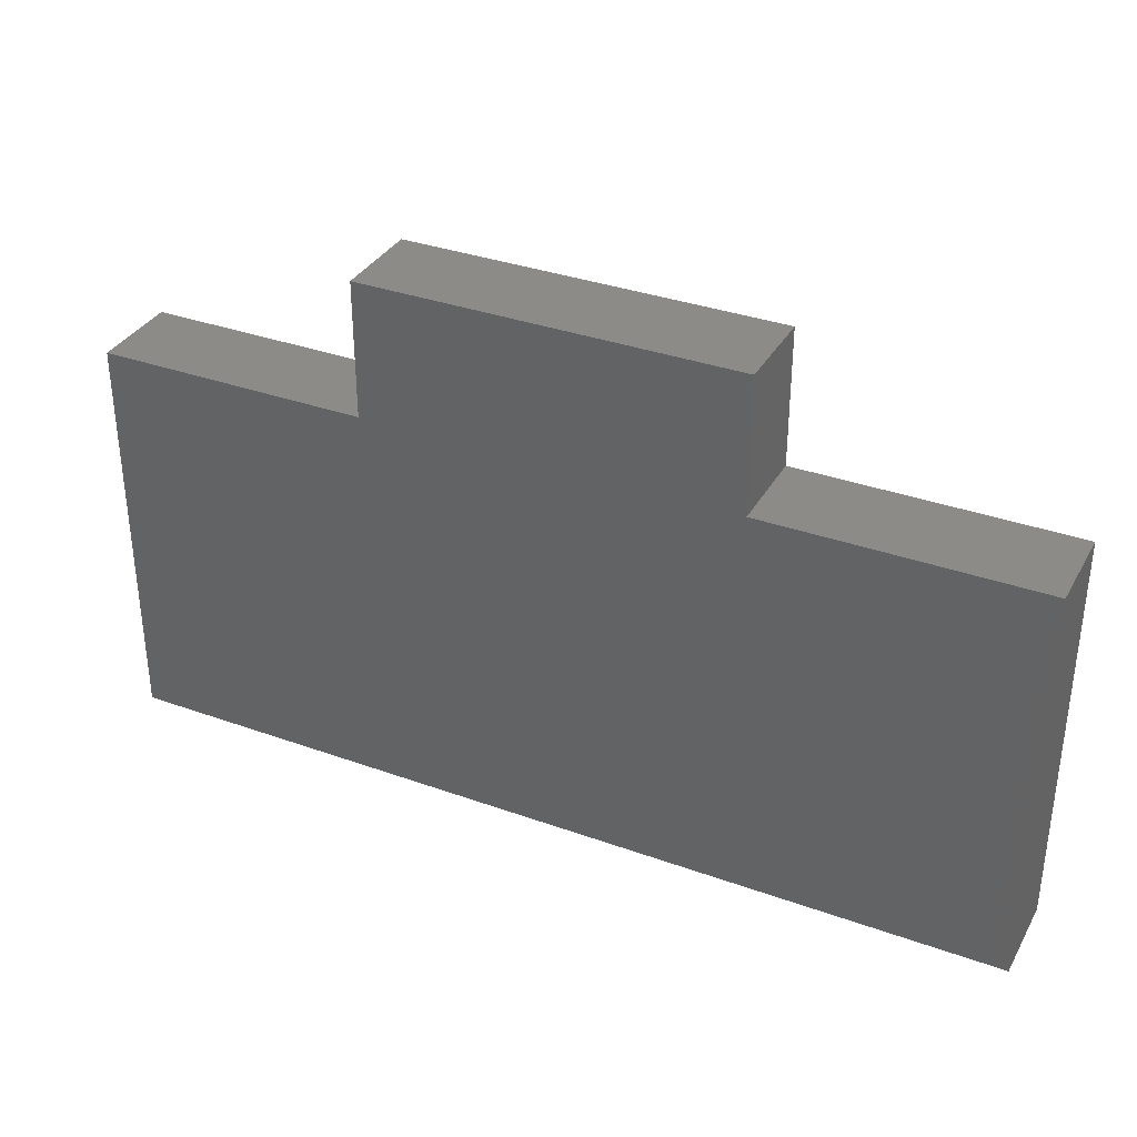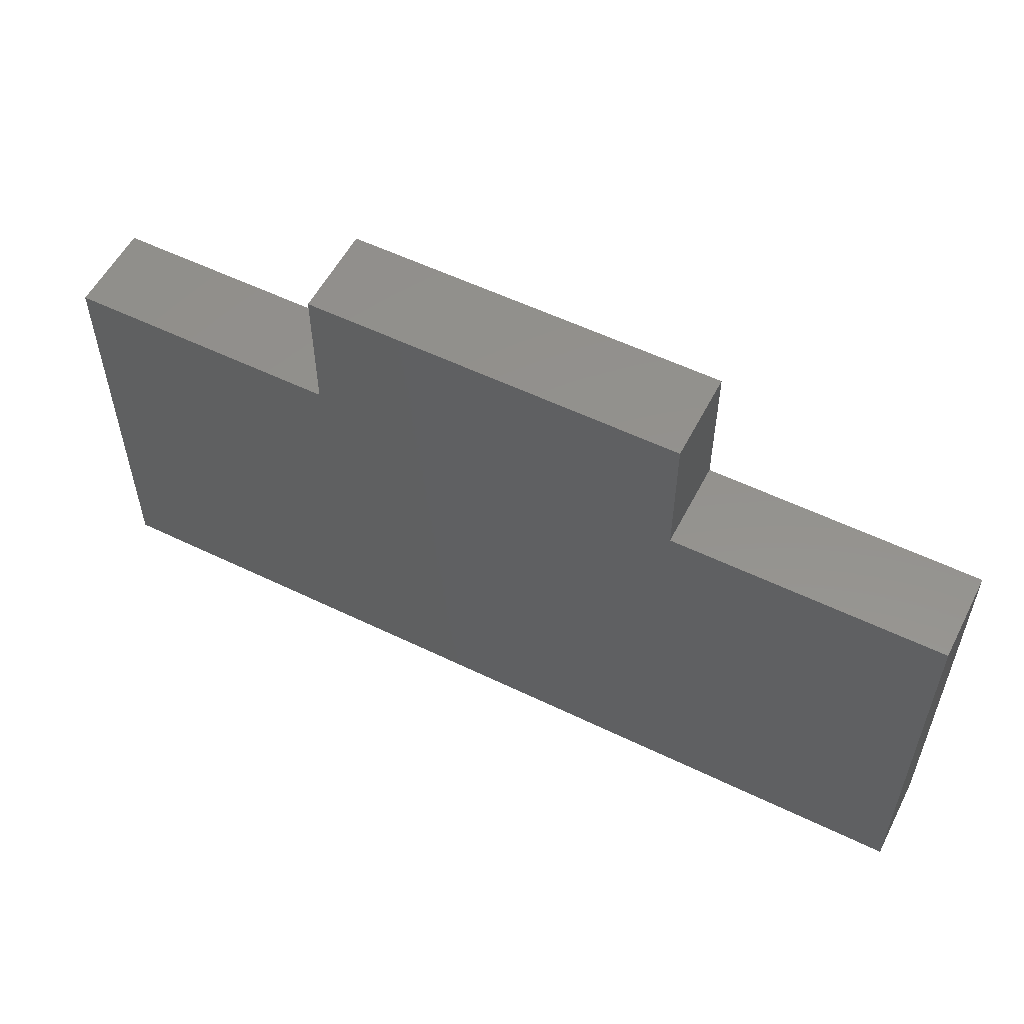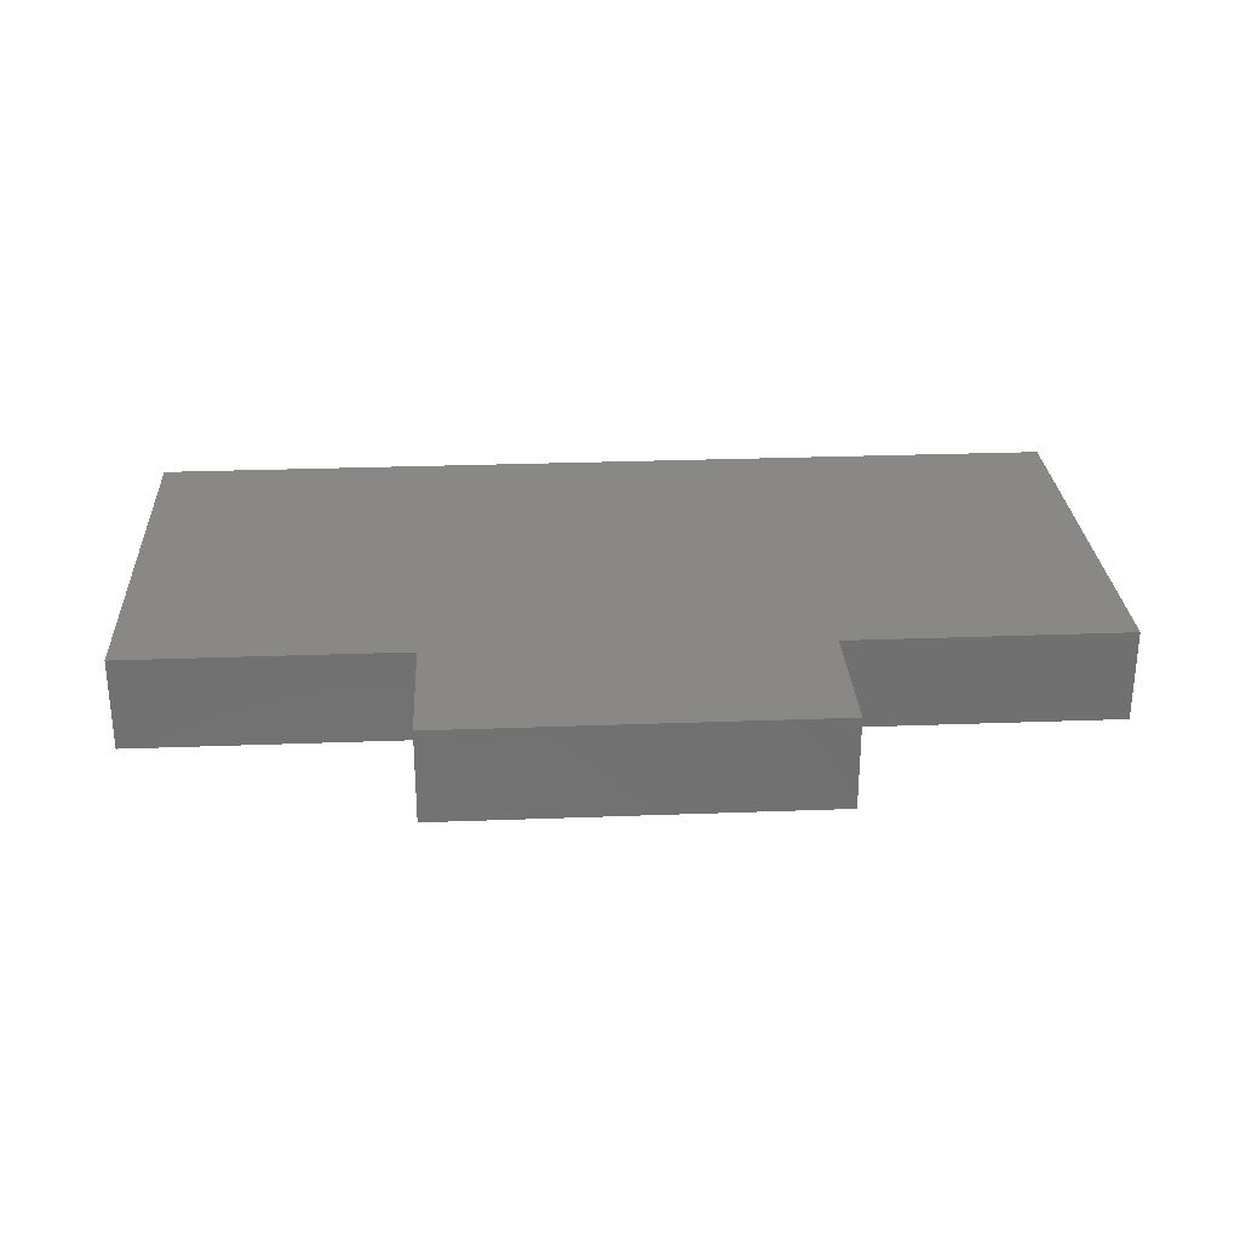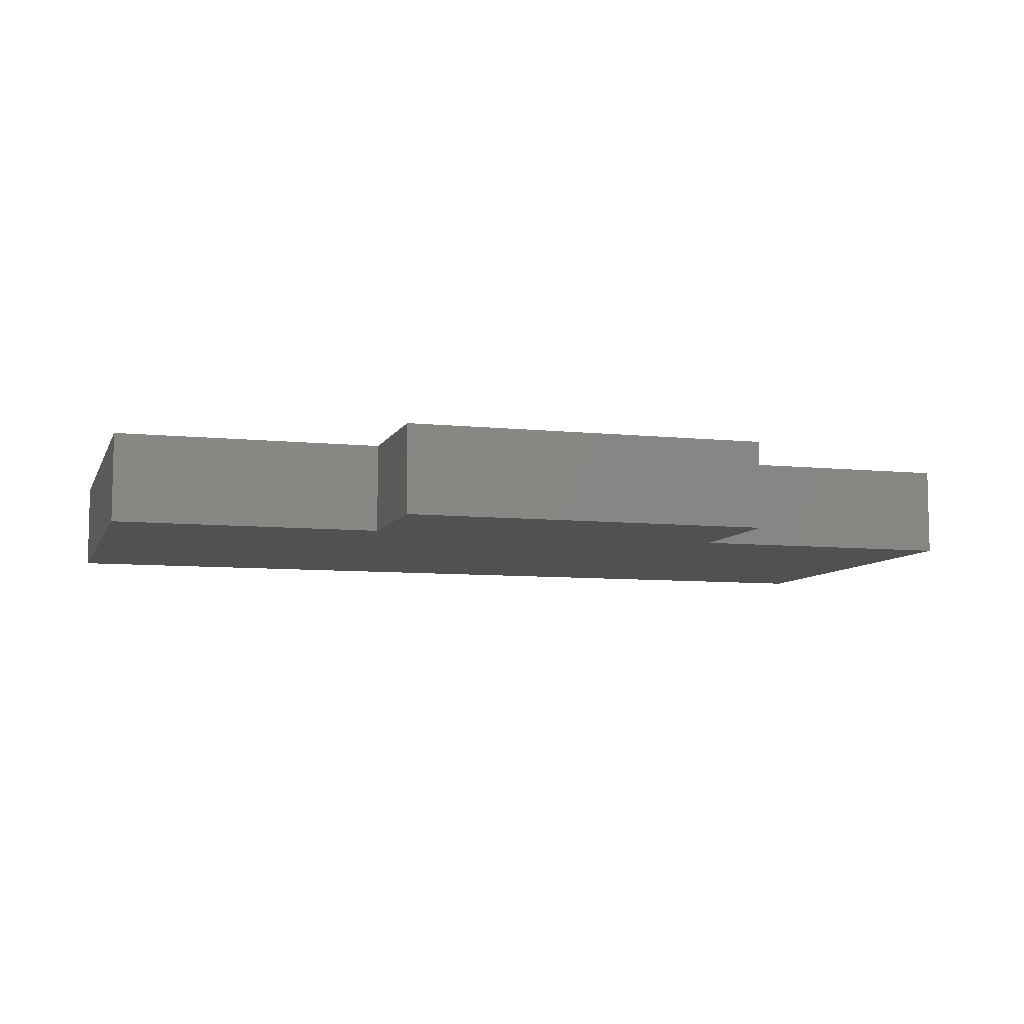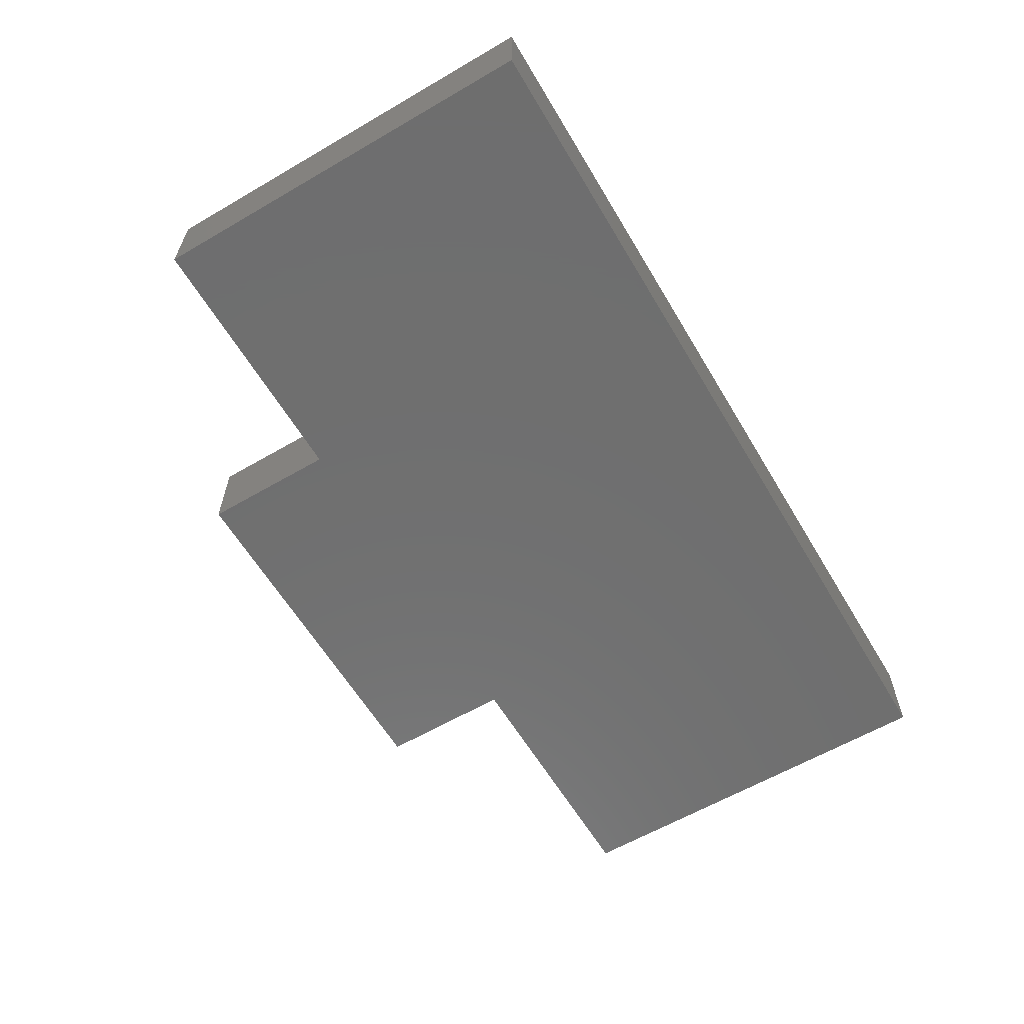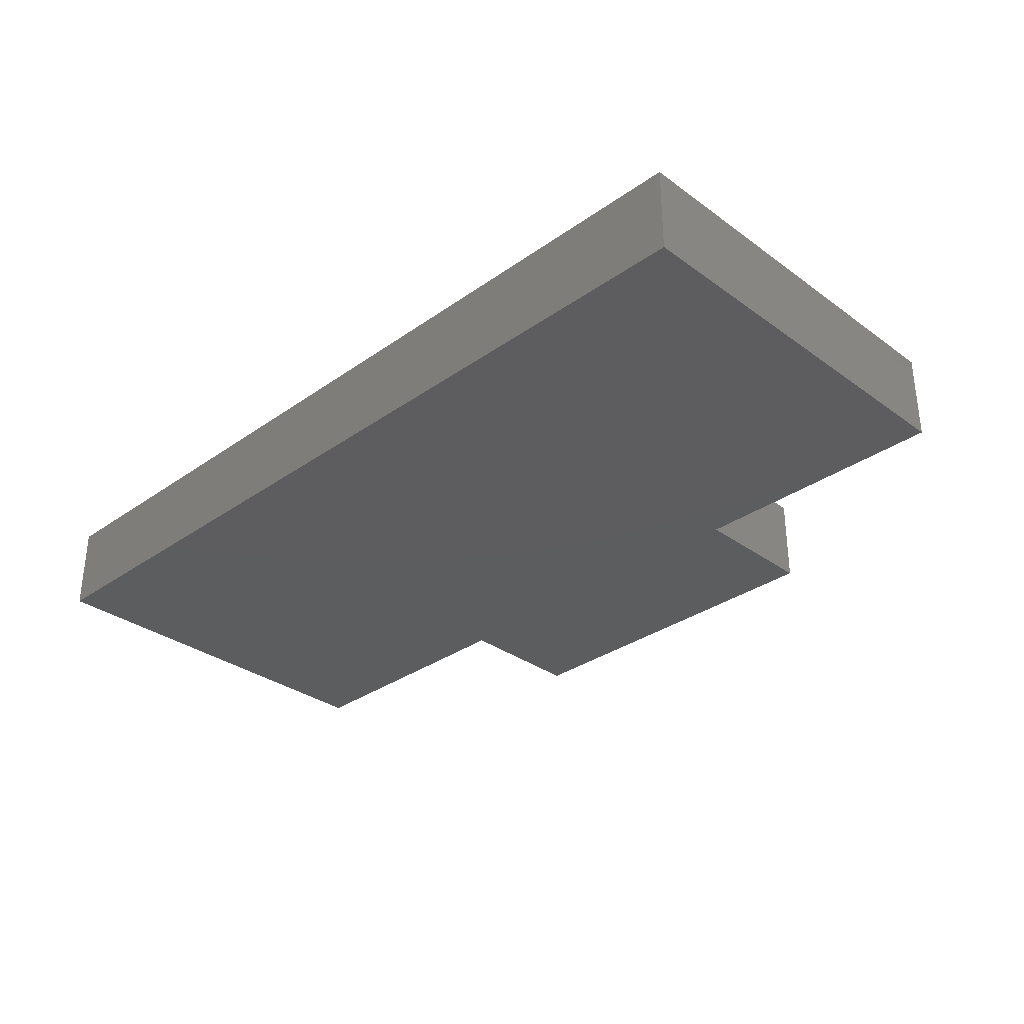
<metadata>
{"format":"stl","ext":"stl","renderer":"f3d","projection":"perspective","resolution":1024,"background":"white","views":[{"elev":34.5,"azim":-154.2,"up":"+Z"},{"elev":55.6,"azim":27.0,"up":"+Z"},{"elev":27.7,"azim":-3.3,"up":"+Y"},{"elev":-7.8,"azim":-16.4,"up":"+Y"},{"elev":-61.0,"azim":120.7,"up":"+Y"},{"elev":-32.2,"azim":-135.4,"up":"+Y"}]}
</metadata>
<code>
# stl→obj: 32 verts, 44 faces
v 0.9233 -0.01587 -0.7952
v -1.02 -0.1905 -0.7952
v -1.02 -0.01587 -0.7952
v 0.9233 -0.1905 -0.7952
v -1.02 -0.1905 0.06825
v -1.02 -0.01587 0.06825
v 0.9233 -0.01587 0.06825
v 0.9233 -0.1905 0.06825
v -1.02 0 -0.7952
v 0.9233 0 -0.7952
v -0.4439 -0.1905 0.06825
v 0.3476 -0.1905 0.06825
v -0.4439 -0.01587 0.06825
v -1.02 0 0.06825
v 0.3476 -0.01587 0.06825
v 0.9233 0 0.06825
v -0.4439 1.041e-17 0.06825
v -1.02 1.041e-17 -0.7952
v -1.02 1.041e-17 0.06825
v 0.3476 1.041e-17 0.06825
v 0.9233 1.041e-17 -0.7952
v 0.9233 1.041e-17 0.06825
v 0.3476 -0.1905 0.3561
v -0.4439 -0.1905 0.3561
v -0.4439 -0.01587 0.3561
v -0.4439 0 0.06825
v 0.3476 -0.01587 0.3561
v 0.3476 0 0.06825
v 0.3476 1.041e-17 0.3561
v -0.4439 1.041e-17 0.3561
v -0.4439 0 0.3561
v 0.3476 0 0.3561
f 1 2 3
f 1 4 2
f 3 5 6
f 3 2 5
f 7 4 1
f 7 8 4
f 1 3 9
f 1 9 10
f 11 5 2
f 12 2 4
f 12 11 2
f 8 12 4
f 6 11 13
f 6 5 11
f 3 6 14
f 3 14 9
f 15 8 7
f 15 12 8
f 7 1 10
f 7 10 16
f 17 18 19
f 20 21 18
f 20 18 17
f 22 21 20
f 23 11 12
f 23 24 11
f 13 24 25
f 13 11 24
f 6 13 26
f 6 26 14
f 27 12 15
f 27 23 12
f 15 7 16
f 15 16 28
f 29 20 17
f 29 17 30
f 25 23 27
f 25 24 23
f 13 25 31
f 13 31 26
f 27 15 28
f 27 28 32
f 25 27 32
f 25 32 31

</code>
